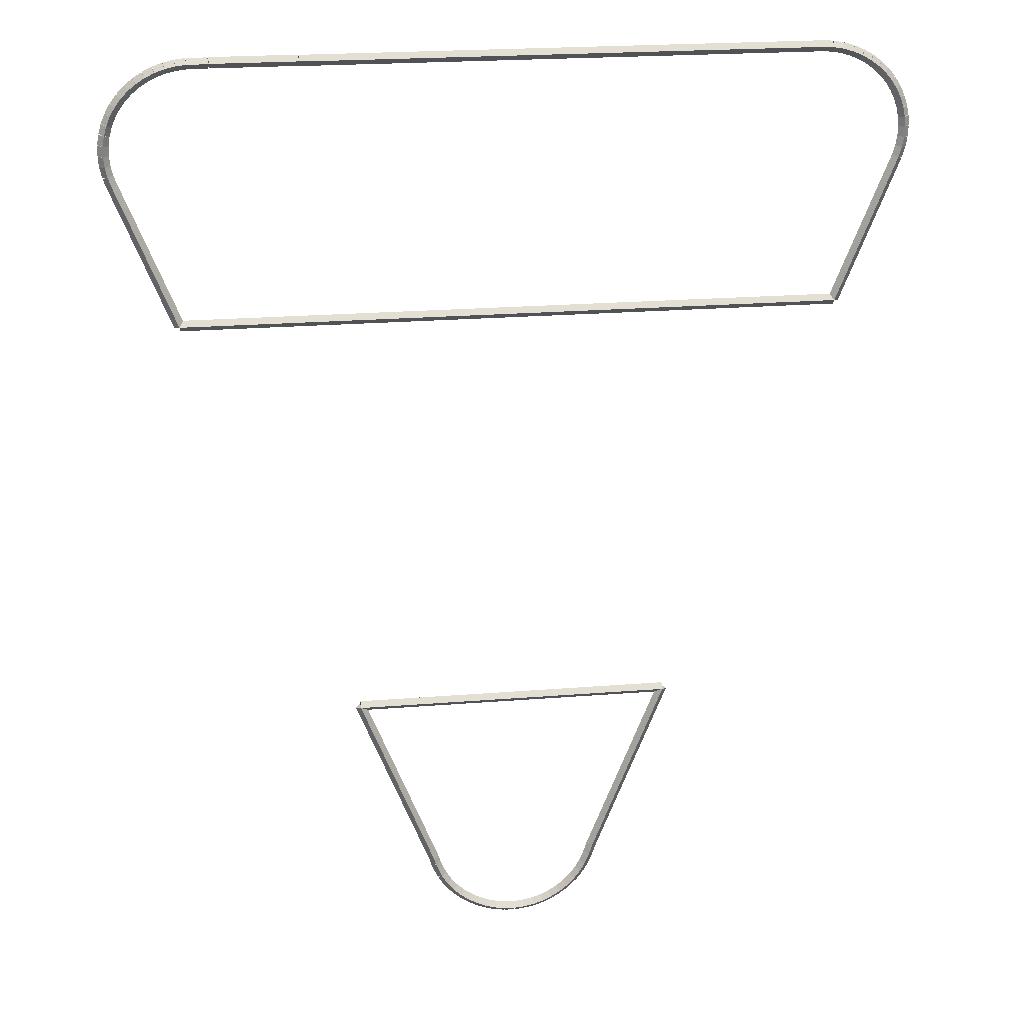
<metadata>
{"format":"obj","ext":"obj","renderer":"f3d","projection":"perspective","resolution":1024,"background":"white","views":[{"elev":22.6,"azim":172.1,"up":"+Y"}]}
</metadata>
<code>
g boudary_original_272_0
v -47.59 6.341 33.68
v -47.57 6.438 33.58
v -47.59 6.341 33.48
v -47.61 6.243 33.58
v -47.39 6.298 33.68
v -47.37 6.396 33.58
v -47.39 6.298 33.48
v -47.41 6.2 33.58
f 1 2 3 4
f 6 2 1 5
f 5 1 4 8
f 6 5 8 7
f 8 4 3 7
f 7 3 2 6
g boudary_original_272_0
v -47.78 6.407 33.68
v -47.74 6.501 33.58
v -47.78 6.407 33.48
v -47.81 6.312 33.58
v -47.59 6.341 33.68
v -47.55 6.435 33.58
v -47.59 6.341 33.48
v -47.62 6.246 33.58
f 9 10 11 12
f 14 10 9 13
f 13 9 12 16
f 14 13 16 15
f 16 12 11 15
f 15 11 10 14
g boudary_original_272_0
v -47.96 6.495 33.68
v -47.92 6.585 33.58
v -47.96 6.495 33.48
v -48 6.405 33.58
v -47.78 6.407 33.68
v -47.73 6.497 33.58
v -47.78 6.407 33.48
v -47.82 6.317 33.58
f 17 18 19 20
f 22 18 17 21
f 21 17 20 24
f 22 21 24 23
f 24 20 19 23
f 23 19 18 22
g boudary_original_272_0
v -48.13 6.604 33.68
v -48.08 6.688 33.58
v -48.13 6.604 33.48
v -48.18 6.52 33.58
v -47.96 6.495 33.68
v -47.91 6.579 33.58
v -47.96 6.495 33.48
v -48.01 6.411 33.58
f 25 26 27 28
f 30 26 25 29
f 29 25 28 32
f 30 29 32 31
f 32 28 27 31
f 31 27 26 30
g boudary_original_272_0
v -48.28 6.733 33.68
v -48.22 6.81 33.58
v -48.28 6.733 33.48
v -48.35 6.656 33.58
v -48.13 6.604 33.68
v -48.07 6.681 33.58
v -48.13 6.604 33.48
v -48.19 6.527 33.58
f 33 34 35 36
f 38 34 33 37
f 37 33 36 40
f 38 37 40 39
f 40 36 35 39
f 39 35 34 38
g boudary_original_272_0
v -48.42 6.88 33.68
v -48.35 6.949 33.58
v -48.42 6.88 33.48
v -48.5 6.811 33.58
v -48.28 6.733 33.68
v -48.21 6.802 33.58
v -48.28 6.733 33.48
v -48.36 6.664 33.58
f 41 42 43 44
f 46 42 41 45
f 45 41 44 48
f 46 45 48 47
f 48 44 43 47
f 47 43 42 46
g boudary_original_272_0
v -48.54 7.044 33.68
v -48.46 7.103 33.58
v -48.54 7.044 33.48
v -48.62 6.986 33.58
v -48.42 6.88 33.68
v -48.34 6.939 33.58
v -48.42 6.88 33.48
v -48.5 6.821 33.58
f 49 50 51 52
f 54 50 49 53
f 53 49 52 56
f 54 53 56 55
f 56 52 51 55
f 55 51 50 54
g boudary_original_272_0
v -48.64 7.225 33.68
v -48.55 7.273 33.58
v -48.64 7.225 33.48
v -48.73 7.177 33.58
v -48.54 7.044 33.68
v -48.46 7.092 33.58
v -48.54 7.044 33.48
v -48.63 6.997 33.58
f 57 58 59 60
f 62 58 57 61
f 61 57 60 64
f 62 61 64 63
f 64 60 59 63
f 63 59 58 62
g boudary_original_272_0
v -48.73 7.446 33.68
v -48.64 7.484 33.58
v -48.73 7.446 33.48
v -48.82 7.409 33.58
v -48.64 7.225 33.68
v -48.55 7.262 33.58
v -48.64 7.225 33.48
v -48.73 7.187 33.58
f 65 66 67 68
f 70 66 65 69
f 69 65 68 72
f 70 69 72 71
f 72 68 67 71
f 71 67 66 70
g boudary_original_272_0
v -48.8 7.644 33.68
v -48.7 7.675 33.58
v -48.8 7.644 33.48
v -48.89 7.612 33.58
v -48.73 7.446 33.68
v -48.64 7.478 33.58
v -48.73 7.446 33.48
v -48.83 7.415 33.58
f 73 74 75 76
f 78 74 73 77
f 77 73 76 80
f 78 77 80 79
f 80 76 75 79
f 79 75 74 78
g boudary_original_272_0
v -50.18 11.14 33.68
v -50.08 11.18 33.58
v -50.18 11.14 33.48
v -50.27 11.11 33.58
v -48.8 7.644 33.68
v -48.7 7.681 33.58
v -48.8 7.644 33.48
v -48.89 7.607 33.58
f 81 82 83 84
f 86 82 81 85
f 85 81 84 88
f 86 85 88 87
f 88 84 83 87
f 87 83 82 86
g boudary_original_272_0
v -44.12 11.14 33.68
v -44.12 11.04 33.58
v -44.12 11.14 33.48
v -44.12 11.24 33.58
v -50.18 11.14 33.68
v -50.18 11.04 33.58
v -50.18 11.14 33.48
v -50.18 11.24 33.58
f 89 90 91 92
f 94 90 89 93
f 93 89 92 96
f 94 93 96 95
f 96 92 91 95
f 95 91 90 94
g boudary_original_272_0
v -44.15 11.07 33.68
v -44.24 11.11 33.58
v -44.15 11.07 33.48
v -44.06 11.03 33.58
v -44.12 11.14 33.68
v -44.21 11.18 33.58
v -44.12 11.14 33.48
v -44.03 11.1 33.58
f 97 98 99 100
f 102 98 97 101
f 101 97 100 104
f 102 101 104 103
f 104 100 99 103
f 103 99 98 102
g boudary_original_272_0
v -45.53 7.563 33.68
v -45.63 7.599 33.58
v -45.53 7.563 33.48
v -45.44 7.526 33.58
v -44.15 11.07 33.68
v -44.24 11.11 33.58
v -44.15 11.07 33.48
v -44.06 11.03 33.58
f 105 106 107 108
f 110 106 105 109
f 109 105 108 112
f 110 109 112 111
f 112 108 107 111
f 111 107 106 110
g boudary_original_272_0
v -45.57 7.448 33.68
v -45.66 7.474 33.58
v -45.57 7.448 33.48
v -45.47 7.421 33.58
v -45.53 7.563 33.68
v -45.63 7.59 33.58
v -45.53 7.563 33.48
v -45.44 7.536 33.58
f 113 114 115 116
f 118 114 113 117
f 117 113 116 120
f 118 117 120 119
f 120 116 115 119
f 119 115 114 118
g boudary_original_272_0
v -45.61 7.336 33.68
v -45.7 7.373 33.58
v -45.61 7.336 33.48
v -45.52 7.3 33.58
v -45.57 7.448 33.68
v -45.66 7.484 33.58
v -45.57 7.448 33.48
v -45.47 7.411 33.58
f 121 122 123 124
f 126 122 121 125
f 125 121 124 128
f 126 125 128 127
f 128 124 123 127
f 127 123 122 126
g boudary_original_272_0
v -45.7 7.148 33.68
v -45.79 7.189 33.58
v -45.7 7.148 33.48
v -45.6 7.107 33.58
v -45.61 7.336 33.68
v -45.7 7.377 33.58
v -45.61 7.336 33.48
v -45.52 7.295 33.58
f 129 130 131 132
f 134 130 129 133
f 133 129 132 136
f 134 133 136 135
f 136 132 131 135
f 135 131 130 134
g boudary_original_272_0
v -45.8 6.974 33.68
v -45.89 7.027 33.58
v -45.8 6.974 33.48
v -45.72 6.921 33.58
v -45.7 7.148 33.68
v -45.78 7.2 33.58
v -45.7 7.148 33.48
v -45.61 7.095 33.58
f 137 138 139 140
f 142 138 137 141
f 141 137 140 144
f 142 141 144 143
f 144 140 139 143
f 143 139 138 142
g boudary_original_272_0
v -45.93 6.816 33.68
v -46.01 6.88 33.58
v -45.93 6.816 33.48
v -45.85 6.753 33.58
v -45.8 6.974 33.68
v -45.88 7.037 33.58
v -45.8 6.974 33.48
v -45.73 6.911 33.58
f 145 146 147 148
f 150 146 145 149
f 149 145 148 152
f 150 149 152 151
f 152 148 147 151
f 151 147 146 150
g boudary_original_272_0
v -46.08 6.677 33.68
v -46.15 6.749 33.58
v -46.08 6.677 33.48
v -46.01 6.604 33.58
v -45.93 6.816 33.68
v -46 6.889 33.58
v -45.93 6.816 33.48
v -45.86 6.744 33.58
f 153 154 155 156
f 158 154 153 157
f 157 153 156 160
f 158 157 160 159
f 160 156 155 159
f 159 155 154 158
g boudary_original_272_0
v -46.24 6.556 33.68
v -46.3 6.636 33.58
v -46.24 6.556 33.48
v -46.18 6.476 33.58
v -46.08 6.677 33.68
v -46.14 6.757 33.58
v -46.08 6.677 33.48
v -46.02 6.597 33.58
f 161 162 163 164
f 166 162 161 165
f 165 161 164 168
f 166 165 168 167
f 168 164 163 167
f 167 163 162 166
g boudary_original_272_0
v -46.42 6.455 33.68
v -46.47 6.542 33.58
v -46.42 6.455 33.48
v -46.37 6.369 33.58
v -46.24 6.556 33.68
v -46.29 6.643 33.58
v -46.24 6.556 33.48
v -46.19 6.469 33.58
f 169 170 171 172
f 174 170 169 173
f 173 169 172 176
f 174 173 176 175
f 176 172 171 175
f 175 171 170 174
g boudary_original_272_0
v -46.6 6.376 33.68
v -46.64 6.468 33.58
v -46.6 6.376 33.48
v -46.56 6.284 33.58
v -46.42 6.455 33.68
v -46.45 6.547 33.58
v -46.42 6.455 33.48
v -46.38 6.363 33.58
f 177 178 179 180
f 182 178 177 181
f 181 177 180 184
f 182 181 184 183
f 184 180 179 183
f 183 179 178 182
g boudary_original_272_0
v -46.79 6.32 33.68
v -46.82 6.416 33.58
v -46.79 6.32 33.48
v -46.77 6.224 33.58
v -46.6 6.376 33.68
v -46.63 6.472 33.58
v -46.6 6.376 33.48
v -46.57 6.28 33.58
f 185 186 187 188
f 190 186 185 189
f 189 185 188 192
f 190 189 192 191
f 192 188 187 191
f 191 187 186 190
g boudary_original_272_0
v -46.99 6.288 33.68
v -47.01 6.386 33.58
v -46.99 6.288 33.48
v -46.98 6.189 33.58
v -46.79 6.32 33.68
v -46.81 6.419 33.58
v -46.79 6.32 33.48
v -46.78 6.221 33.58
f 193 194 195 196
f 198 194 193 197
f 197 193 196 200
f 198 197 200 199
f 200 196 195 199
f 199 195 194 198
g boudary_original_272_0
v -47.19 6.28 33.68
v -47.2 6.38 33.58
v -47.19 6.28 33.48
v -47.19 6.18 33.58
v -46.99 6.288 33.68
v -47 6.387 33.58
v -46.99 6.288 33.48
v -46.99 6.188 33.58
f 201 202 203 204
f 206 202 201 205
f 205 201 204 208
f 206 205 208 207
f 208 204 203 207
f 207 203 202 206
g boudary_original_272_0
v -47.39 6.298 33.68
v -47.38 6.398 33.58
v -47.39 6.298 33.48
v -47.4 6.199 33.58
v -47.19 6.28 33.68
v -47.18 6.38 33.58
v -47.19 6.28 33.48
v -47.2 6.18 33.58
f 209 210 211 212
f 214 210 209 213
f 213 209 212 216
f 214 213 216 215
f 216 212 211 215
f 215 211 210 214
g boudary_original_272_1
v -39.96 21.79 33.68
v -39.87 21.76 33.58
v -39.96 21.79 33.48
v -40.05 21.83 33.58
v -40.11 21.43 33.68
v -40.02 21.39 33.58
v -40.11 21.43 33.48
v -40.2 21.46 33.58
f 217 218 219 220
f 222 218 217 221
f 221 217 220 224
f 222 221 224 223
f 224 220 219 223
f 223 219 218 222
g boudary_original_272_1
v -39.9 21.98 33.68
v -39.8 21.94 33.58
v -39.9 21.98 33.48
v -39.99 22.01 33.58
v -39.96 21.79 33.68
v -39.87 21.76 33.58
v -39.96 21.79 33.48
v -40.06 21.83 33.58
f 225 226 227 228
f 230 226 225 229
f 229 225 228 232
f 230 229 232 231
f 232 228 227 231
f 231 227 226 230
g boudary_original_272_1
v -39.86 22.17 33.68
v -39.76 22.15 33.58
v -39.86 22.17 33.48
v -39.95 22.19 33.58
v -39.9 21.98 33.68
v -39.8 21.96 33.58
v -39.9 21.98 33.48
v -39.99 22 33.58
f 233 234 235 236
f 238 234 233 237
f 237 233 236 240
f 238 237 240 239
f 240 236 235 239
f 239 235 234 238
g boudary_original_272_1
v -39.84 22.36 33.68
v -39.74 22.35 33.58
v -39.84 22.36 33.48
v -39.94 22.36 33.58
v -39.86 22.17 33.68
v -39.76 22.16 33.58
v -39.86 22.17 33.48
v -39.96 22.17 33.58
f 241 242 243 244
f 246 242 241 245
f 245 241 244 248
f 246 245 248 247
f 248 244 243 247
f 247 243 242 246
g boudary_original_272_1
v -39.85 22.54 33.68
v -39.75 22.55 33.58
v -39.85 22.54 33.48
v -39.95 22.54 33.58
v -39.84 22.36 33.68
v -39.74 22.36 33.58
v -39.84 22.36 33.48
v -39.94 22.35 33.58
f 249 250 251 252
f 254 250 249 253
f 253 249 252 256
f 254 253 256 255
f 256 252 251 255
f 255 251 250 254
g boudary_original_272_1
v -39.88 22.73 33.68
v -39.78 22.75 33.58
v -39.88 22.73 33.48
v -39.98 22.71 33.58
v -39.85 22.54 33.68
v -39.75 22.56 33.58
v -39.85 22.54 33.48
v -39.95 22.53 33.58
f 257 258 259 260
f 262 258 257 261
f 261 257 260 264
f 262 261 264 263
f 264 260 259 263
f 263 259 258 262
g boudary_original_272_1
v -39.88 22.74 33.68
v -39.79 22.78 33.58
v -39.88 22.74 33.48
v -39.97 22.69 33.58
v -39.88 22.73 33.68
v -39.79 22.78 33.58
v -39.88 22.73 33.48
v -39.97 22.68 33.58
f 265 266 267 268
f 270 266 265 269
f 269 265 268 272
f 270 269 272 271
f 272 268 267 271
f 271 267 266 270
g boudary_original_272_1
v -39.93 22.91 33.68
v -39.83 22.93 33.58
v -39.93 22.91 33.48
v -40.03 22.88 33.58
v -39.88 22.74 33.68
v -39.78 22.77 33.58
v -39.88 22.74 33.48
v -39.98 22.71 33.58
f 273 274 275 276
f 278 274 273 277
f 277 273 276 280
f 278 277 280 279
f 280 276 275 279
f 279 275 274 278
g boudary_original_272_1
v -40 23.08 33.68
v -39.91 23.12 33.58
v -40 23.08 33.48
v -40.1 23.04 33.58
v -39.93 22.91 33.68
v -39.84 22.95 33.58
v -39.93 22.91 33.48
v -40.02 22.87 33.58
f 281 282 283 284
f 286 282 281 285
f 285 281 284 288
f 286 285 288 287
f 288 284 283 287
f 287 283 282 286
g boudary_original_272_1
v -40.1 23.24 33.68
v -40.01 23.29 33.58
v -40.1 23.24 33.48
v -40.18 23.19 33.58
v -40 23.08 33.68
v -39.92 23.13 33.58
v -40 23.08 33.48
v -40.09 23.03 33.58
f 289 290 291 292
f 294 290 289 293
f 293 289 292 296
f 294 293 296 295
f 296 292 291 295
f 295 291 290 294
g boudary_original_272_1
v -40.21 23.39 33.68
v -40.13 23.45 33.58
v -40.21 23.39 33.48
v -40.29 23.33 33.58
v -40.1 23.24 33.68
v -40.02 23.3 33.58
v -40.1 23.24 33.48
v -40.18 23.18 33.58
f 297 298 299 300
f 302 298 297 301
f 301 297 300 304
f 302 301 304 303
f 304 300 299 303
f 303 299 298 302
g boudary_original_272_1
v -40.34 23.52 33.68
v -40.27 23.59 33.58
v -40.34 23.52 33.48
v -40.41 23.45 33.58
v -40.21 23.39 33.68
v -40.14 23.46 33.58
v -40.21 23.39 33.48
v -40.28 23.32 33.58
f 305 306 307 308
f 310 306 305 309
f 309 305 308 312
f 310 309 312 311
f 312 308 307 311
f 311 307 306 310
g boudary_original_272_1
v -40.49 23.64 33.68
v -40.42 23.72 33.58
v -40.49 23.64 33.48
v -40.55 23.56 33.58
v -40.34 23.52 33.68
v -40.28 23.6 33.58
v -40.34 23.52 33.48
v -40.4 23.45 33.58
f 313 314 315 316
f 318 314 313 317
f 317 313 316 320
f 318 317 320 319
f 320 316 315 319
f 319 315 314 318
g boudary_original_272_1
v -40.65 23.74 33.68
v -40.59 23.83 33.58
v -40.65 23.74 33.48
v -40.7 23.66 33.58
v -40.49 23.64 33.68
v -40.43 23.73 33.58
v -40.49 23.64 33.48
v -40.54 23.56 33.58
f 321 322 323 324
f 326 322 321 325
f 325 321 324 328
f 326 325 328 327
f 328 324 323 327
f 327 323 322 326
g boudary_original_272_1
v -40.82 23.83 33.68
v -40.78 23.92 33.58
v -40.82 23.83 33.48
v -40.86 23.74 33.58
v -40.65 23.74 33.68
v -40.6 23.83 33.58
v -40.65 23.74 33.48
v -40.69 23.65 33.58
f 329 330 331 332
f 334 330 329 333
f 333 329 332 336
f 334 333 336 335
f 336 332 331 335
f 335 331 330 334
g boudary_original_272_1
v -41 23.89 33.68
v -40.97 23.99 33.58
v -41 23.89 33.48
v -41.03 23.8 33.58
v -40.82 23.83 33.68
v -40.79 23.92 33.58
v -40.82 23.83 33.48
v -40.85 23.73 33.58
f 337 338 339 340
f 342 338 337 341
f 341 337 340 344
f 342 341 344 343
f 344 340 339 343
f 343 339 338 342
g boudary_original_272_1
v -41.19 23.93 33.68
v -41.17 24.03 33.58
v -41.19 23.93 33.48
v -41.21 23.84 33.58
v -41 23.89 33.68
v -40.98 23.99 33.58
v -41 23.89 33.48
v -41.02 23.79 33.58
f 345 346 347 348
f 350 346 345 349
f 349 345 348 352
f 350 349 352 351
f 352 348 347 351
f 351 347 346 350
g boudary_original_272_1
v -41.38 23.95 33.68
v -41.37 24.05 33.58
v -41.38 23.95 33.48
v -41.39 23.86 33.58
v -41.19 23.93 33.68
v -41.18 24.03 33.58
v -41.19 23.93 33.48
v -41.2 23.83 33.58
f 353 354 355 356
f 358 354 353 357
f 357 353 356 360
f 358 357 360 359
f 360 356 355 359
f 359 355 354 358
g boudary_original_272_1
v -41.75 23.96 33.68
v -41.75 24.06 33.58
v -41.75 23.96 33.48
v -41.75 23.86 33.58
v -41.38 23.95 33.68
v -41.38 24.05 33.58
v -41.38 23.95 33.48
v -41.38 23.85 33.58
f 361 362 363 364
f 366 362 361 365
f 365 361 364 368
f 366 365 368 367
f 368 364 363 367
f 367 363 362 366
g boudary_original_272_1
v -41.77 23.96 33.68
v -41.75 24.06 33.58
v -41.77 23.96 33.48
v -41.79 23.86 33.58
v -41.75 23.96 33.68
v -41.73 24.05 33.58
v -41.75 23.96 33.48
v -41.77 23.86 33.58
f 369 370 371 372
f 374 370 369 373
f 373 369 372 376
f 374 373 376 375
f 376 372 371 375
f 375 371 370 374
g boudary_original_272_1
v -43.35 24.06 33.58
v -43.35 23.96 33.48
v -43.35 23.86 33.58
v -43.35 23.96 33.68
v -41.77 24.06 33.58
v -41.77 23.96 33.48
v -41.77 23.86 33.58
v -41.77 23.96 33.68
f 377 378 379 380
f 382 378 377 381
f 381 377 380 384
f 382 381 384 383
f 384 380 379 383
f 383 379 378 382
g boudary_original_272_1
v -43.51 23.96 33.68
v -43.51 24.06 33.58
v -43.51 23.96 33.48
v -43.5 23.86 33.58
v -43.35 23.96 33.68
v -43.35 24.06 33.58
v -43.35 23.96 33.48
v -43.34 23.86 33.58
f 385 386 387 388
f 390 386 385 389
f 389 385 388 392
f 390 389 392 391
f 392 388 387 391
f 391 387 386 390
g boudary_original_272_1
v -52.83 24.06 33.58
v -52.83 23.96 33.48
v -52.83 23.86 33.58
v -52.83 23.96 33.68
v -43.51 24.06 33.58
v -43.51 23.96 33.48
v -43.51 23.86 33.58
v -43.51 23.96 33.68
f 393 394 395 396
f 398 394 393 397
f 397 393 396 400
f 398 397 400 399
f 400 396 395 399
f 399 395 394 398
g boudary_original_272_1
v -53.02 23.95 33.68
v -53.03 24.05 33.58
v -53.02 23.95 33.48
v -53.02 23.85 33.58
v -52.83 23.96 33.68
v -52.83 24.06 33.58
v -52.83 23.96 33.48
v -52.82 23.86 33.58
f 401 402 403 404
f 406 402 401 405
f 405 401 404 408
f 406 405 408 407
f 408 404 403 407
f 407 403 402 406
g boudary_original_272_1
v -53.21 23.91 33.68
v -53.23 24.01 33.58
v -53.21 23.91 33.48
v -53.19 23.81 33.58
v -53.02 23.95 33.68
v -53.04 24.04 33.58
v -53.02 23.95 33.48
v -53 23.85 33.58
f 409 410 411 412
f 414 410 409 413
f 413 409 412 416
f 414 413 416 415
f 416 412 411 415
f 415 411 410 414
g boudary_original_272_1
v -53.4 23.86 33.68
v -53.42 23.95 33.58
v -53.4 23.86 33.48
v -53.37 23.76 33.58
v -53.21 23.91 33.68
v -53.24 24.01 33.58
v -53.21 23.91 33.48
v -53.18 23.82 33.58
f 417 418 419 420
f 422 418 417 421
f 421 417 420 424
f 422 421 424 423
f 424 420 419 423
f 423 419 418 422
g boudary_original_272_1
v -53.57 23.78 33.68
v -53.61 23.87 33.58
v -53.57 23.78 33.48
v -53.53 23.69 33.58
v -53.4 23.86 33.68
v -53.43 23.95 33.58
v -53.4 23.86 33.48
v -53.36 23.76 33.58
f 425 426 427 428
f 430 426 425 429
f 429 425 428 432
f 430 429 432 431
f 432 428 427 431
f 431 427 426 430
g boudary_original_272_1
v -53.74 23.69 33.68
v -53.79 23.77 33.58
v -53.74 23.69 33.48
v -53.69 23.6 33.58
v -53.57 23.78 33.68
v -53.62 23.87 33.58
v -53.57 23.78 33.48
v -53.52 23.69 33.58
f 433 434 435 436
f 438 434 433 437
f 437 433 436 440
f 438 437 440 439
f 440 436 435 439
f 439 435 434 438
g boudary_original_272_1
v -53.89 23.58 33.68
v -53.95 23.66 33.58
v -53.89 23.58 33.48
v -53.83 23.49 33.58
v -53.74 23.69 33.68
v -53.8 23.77 33.58
v -53.74 23.69 33.48
v -53.68 23.61 33.58
f 441 442 443 444
f 446 442 441 445
f 445 441 444 448
f 446 445 448 447
f 448 444 443 447
f 447 443 442 446
g boudary_original_272_1
v -54.03 23.45 33.68
v -54.09 23.52 33.58
v -54.03 23.45 33.48
v -53.96 23.37 33.58
v -53.89 23.58 33.68
v -53.96 23.65 33.58
v -53.89 23.58 33.48
v -53.82 23.5 33.58
f 449 450 451 452
f 454 450 449 453
f 453 449 452 456
f 454 453 456 455
f 456 452 451 455
f 455 451 450 454
g boudary_original_272_1
v -54.15 23.3 33.68
v -54.22 23.37 33.58
v -54.15 23.3 33.48
v -54.07 23.24 33.58
v -54.03 23.45 33.68
v -54.1 23.51 33.58
v -54.03 23.45 33.48
v -53.95 23.38 33.58
f 457 458 459 460
f 462 458 457 461
f 461 457 460 464
f 462 461 464 463
f 464 460 459 463
f 463 459 458 462
g boudary_original_272_1
v -54.25 23.15 33.68
v -54.33 23.2 33.58
v -54.25 23.15 33.48
v -54.17 23.09 33.58
v -54.15 23.3 33.68
v -54.23 23.36 33.58
v -54.15 23.3 33.48
v -54.06 23.25 33.58
f 465 466 467 468
f 470 466 465 469
f 469 465 468 472
f 470 469 472 471
f 472 468 467 471
f 471 467 466 470
g boudary_original_272_1
v -54.33 22.98 33.68
v -54.42 23.02 33.58
v -54.33 22.98 33.48
v -54.24 22.94 33.58
v -54.25 23.15 33.68
v -54.34 23.19 33.58
v -54.25 23.15 33.48
v -54.16 23.1 33.58
f 473 474 475 476
f 478 474 473 477
f 477 473 476 480
f 478 477 480 479
f 480 476 475 479
f 479 475 474 478
g boudary_original_272_1
v -54.39 22.8 33.68
v -54.49 22.83 33.58
v -54.39 22.8 33.48
v -54.3 22.77 33.58
v -54.33 22.98 33.68
v -54.43 23.01 33.58
v -54.33 22.98 33.48
v -54.24 22.95 33.58
f 481 482 483 484
f 486 482 481 485
f 485 481 484 488
f 486 485 488 487
f 488 484 483 487
f 487 483 482 486
g boudary_original_272_1
v -54.43 22.63 33.68
v -54.53 22.65 33.58
v -54.43 22.63 33.48
v -54.33 22.61 33.58
v -54.39 22.8 33.68
v -54.49 22.82 33.58
v -54.39 22.8 33.48
v -54.3 22.78 33.58
f 489 490 491 492
f 494 490 489 493
f 493 489 492 496
f 494 493 496 495
f 496 492 491 495
f 495 491 490 494
g boudary_original_272_1
v -54.43 22.62 33.68
v -54.53 22.66 33.58
v -54.43 22.62 33.48
v -54.34 22.59 33.58
v -54.43 22.63 33.68
v -54.52 22.67 33.58
v -54.43 22.63 33.48
v -54.34 22.59 33.58
f 497 498 499 500
f 502 498 497 501
f 501 497 500 504
f 502 501 504 503
f 504 500 499 503
f 503 499 498 502
g boudary_original_272_1
v -54.45 22.44 33.68
v -54.55 22.44 33.58
v -54.45 22.44 33.48
v -54.35 22.43 33.58
v -54.43 22.62 33.68
v -54.53 22.63 33.58
v -54.43 22.62 33.48
v -54.33 22.61 33.58
f 505 506 507 508
f 510 506 505 509
f 509 505 508 512
f 510 509 512 511
f 512 508 507 511
f 511 507 506 510
g boudary_original_272_1
v -54.44 22.25 33.68
v -54.54 22.24 33.58
v -54.44 22.25 33.48
v -54.34 22.25 33.58
v -54.45 22.44 33.68
v -54.55 22.43 33.58
v -54.45 22.44 33.48
v -54.35 22.44 33.58
f 513 514 515 516
f 518 514 513 517
f 517 513 516 520
f 518 517 520 519
f 520 516 515 519
f 519 515 514 518
g boudary_original_272_1
v -54.41 22.06 33.68
v -54.51 22.04 33.58
v -54.41 22.06 33.48
v -54.31 22.07 33.58
v -54.44 22.25 33.68
v -54.54 22.23 33.58
v -54.44 22.25 33.48
v -54.34 22.26 33.58
f 521 522 523 524
f 526 522 521 525
f 525 521 524 528
f 526 525 528 527
f 528 524 523 527
f 527 523 522 526
g boudary_original_272_1
v -54.36 21.87 33.68
v -54.45 21.84 33.58
v -54.36 21.87 33.48
v -54.26 21.9 33.58
v -54.41 22.06 33.68
v -54.51 22.03 33.58
v -54.41 22.06 33.48
v -54.32 22.08 33.58
f 529 530 531 532
f 534 530 529 533
f 533 529 532 536
f 534 533 536 535
f 536 532 531 535
f 535 531 530 534
g boudary_original_272_1
v -53.29 19.15 33.68
v -53.38 19.12 33.58
v -53.29 19.15 33.48
v -53.19 19.19 33.58
v -54.36 21.87 33.68
v -54.45 21.83 33.58
v -54.36 21.87 33.48
v -54.27 21.91 33.58
f 537 538 539 540
f 542 538 537 541
f 541 537 540 544
f 542 541 544 543
f 544 540 539 543
f 543 539 538 542
g boudary_original_272_1
v -41 19.15 33.68
v -41 19.05 33.58
v -41 19.15 33.48
v -41 19.25 33.58
v -53.29 19.15 33.68
v -53.29 19.05 33.58
v -53.29 19.15 33.48
v -53.29 19.25 33.58
f 545 546 547 548
f 550 546 545 549
f 549 545 548 552
f 550 549 552 551
f 552 548 547 551
f 551 547 546 550
g boudary_original_272_1
v -40.11 21.43 33.68
v -40.02 21.39 33.58
v -40.11 21.43 33.48
v -40.2 21.46 33.58
v -41 19.15 33.68
v -40.91 19.12 33.58
v -41 19.15 33.48
v -41.1 19.19 33.58
f 553 554 555 556
f 558 554 553 557
f 557 553 556 560
f 558 557 560 559
f 560 556 555 559
f 559 555 554 558

</code>
